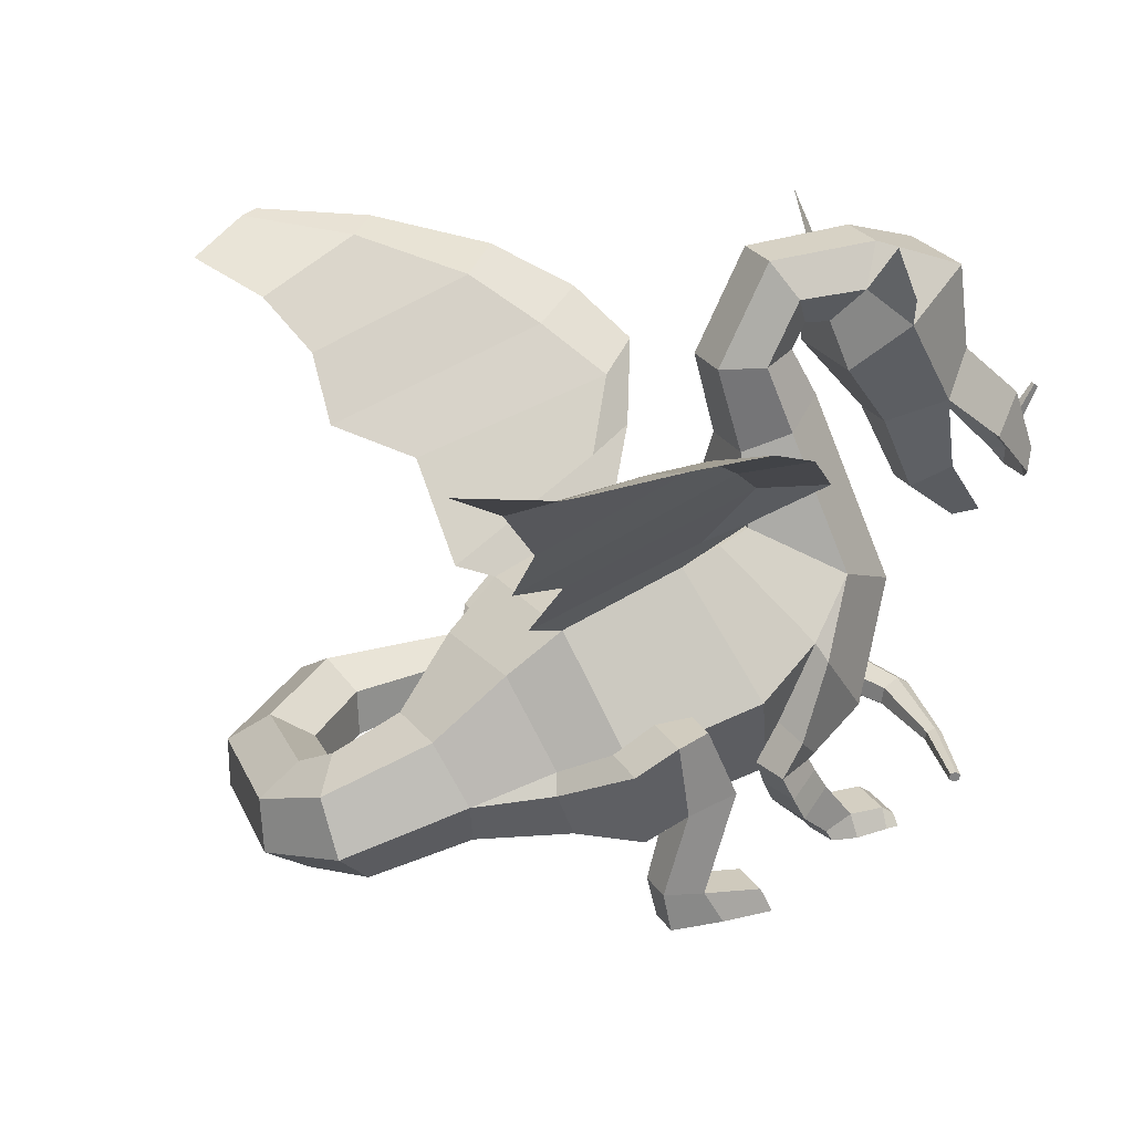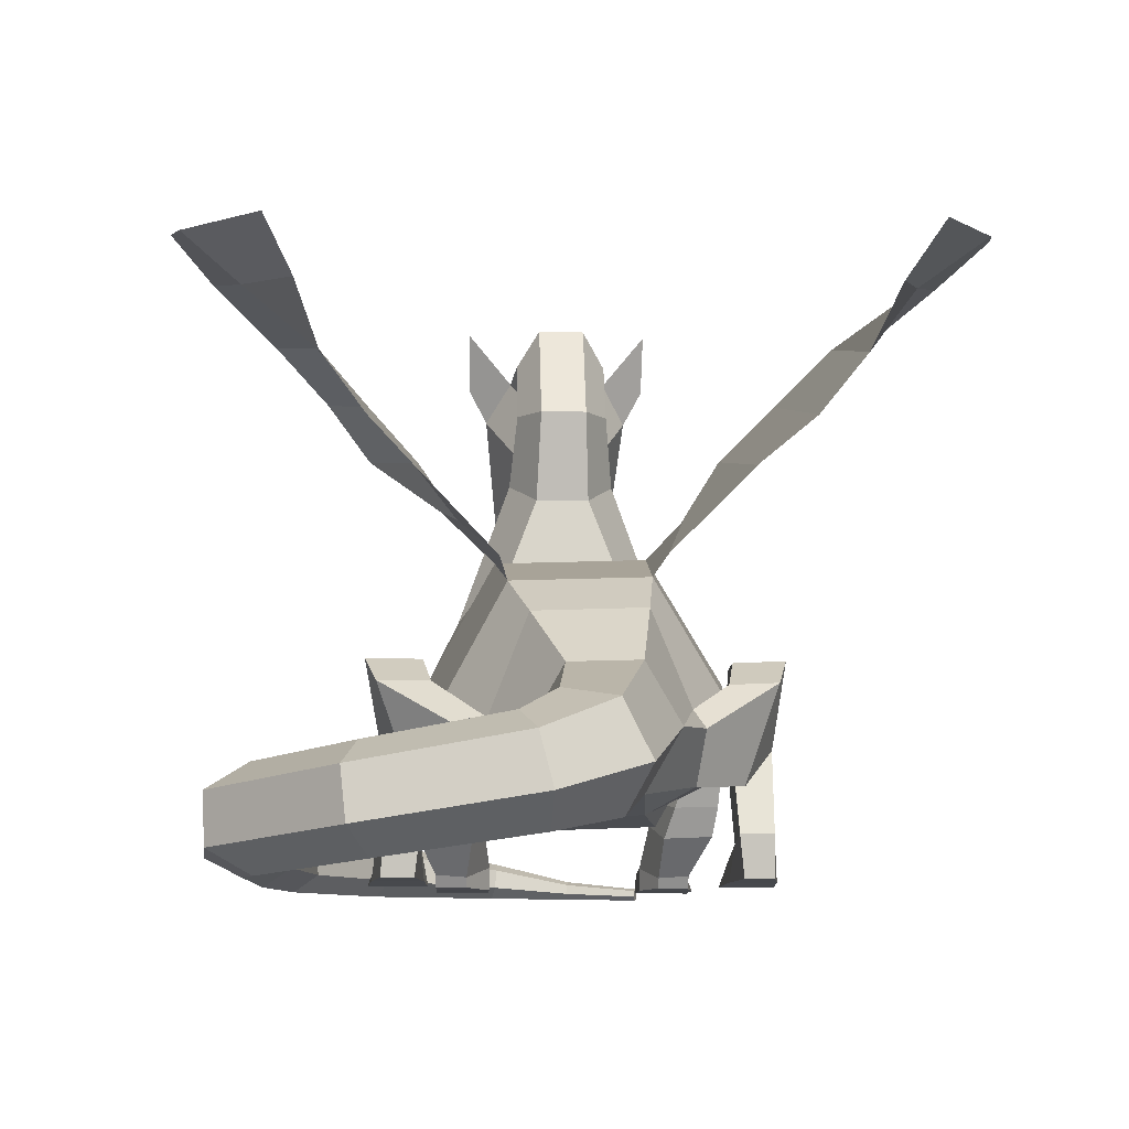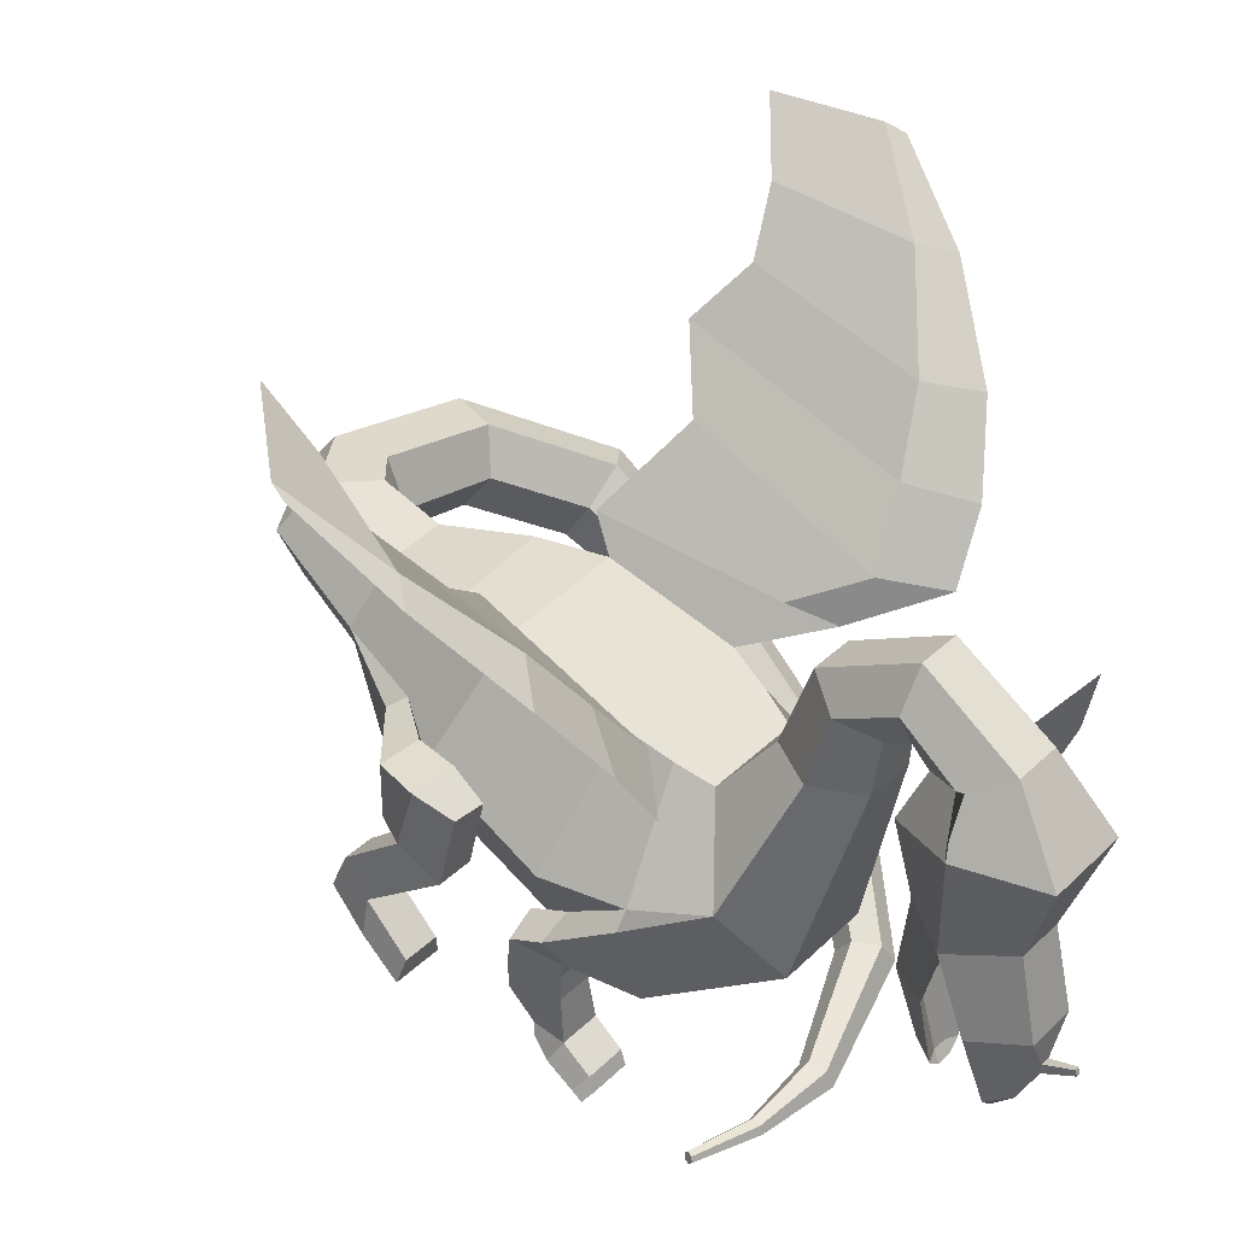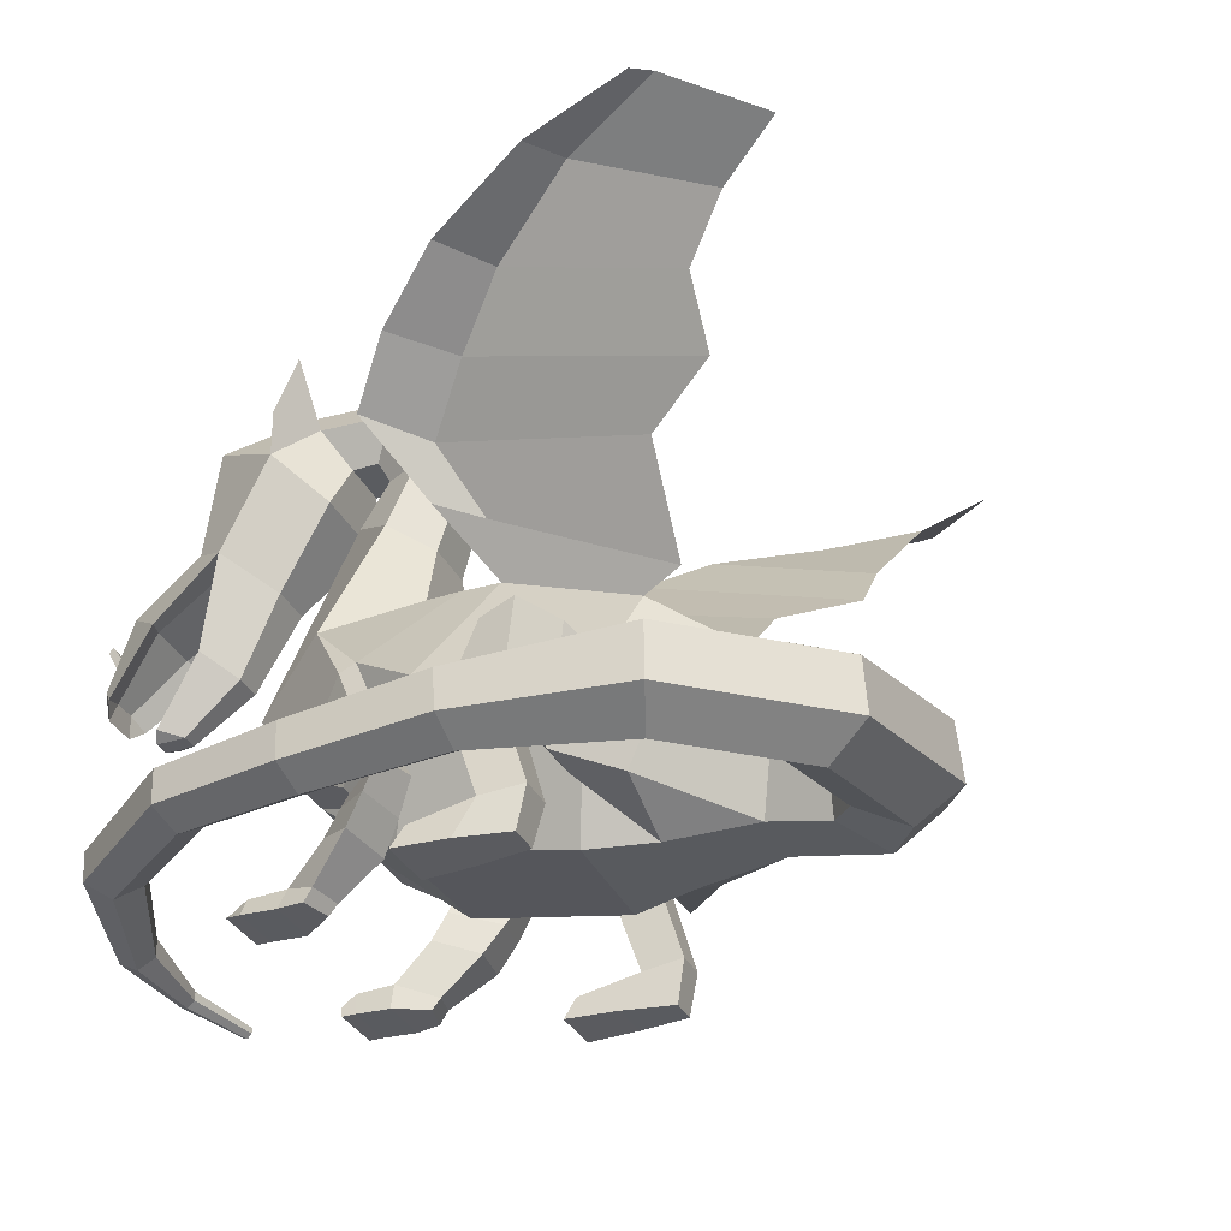
<metadata>
{"format":"obj","ext":"obj","renderer":"f3d","projection":"perspective","resolution":1024,"background":"white","views":[{"elev":27.0,"azim":109.0,"up":"+Y"},{"elev":-11.1,"azim":41.8,"up":"+Y"},{"elev":-29.9,"azim":153.8,"up":"+Z"},{"elev":-32.8,"azim":-22.4,"up":"+Y"}]}
</metadata>
<code>
o Dragon_New_Cylinder
v -0.2517 -0.3284 0.2566
v -0.3985 0.1663 -0.3002
v -0.2488 -0.3777 0.2559
v -0.3168 0.125 -0.2982
v -0.2784 -0.4046 0.2849
v -0.2761 0.125 -0.3389
v -0.3109 -0.3822 0.3145
v -0.2781 0.1663 -0.4206
v -0.3138 -0.3329 0.3152
v -0.3564 0.209 -0.4251
v -0.2842 -0.306 0.2863
v -0.403 0.209 -0.3785
v -0.1012 -0.3149 0.3513
v 0.04032 -0.307 0.352
v 0.1627 -0.2816 0.2575
v 0.1614 -0.2693 0.2297
v -0.08284 -0.1976 0.1367
v -0.2393 -0.1492 0.006744
v -0.3111 -0.02839 -0.135
v -0.2299 0.1572 -0.1513
v -0.2289 0.3318 -0.1642
v -0.358 0.2869 -0.2385
v -0.2823 0.2223 -0.221
v -0.2268 0.2864 -0.2055
v -0.2429 0.1869 -0.2147
v -0.3364 -0.08554 -0.2614
v -0.2105 -0.3069 -0.1089
v -0.04641 -0.3466 0.03882
v 0.1832 -0.3427 0.1982
v 0.1777 -0.3508 0.247
v 0.04733 -0.3745 0.3488
v -0.09951 -0.3821 0.3488
v -0.1989 0.2223 -0.3044
v -0.1834 0.2864 -0.2489
v -0.1926 0.1869 -0.265
v -0.2373 -0.08145 -0.3617
v -0.06901 -0.3003 -0.2501
v 0.07538 -0.3386 -0.09741
v 0.2628 -0.3584 0.181
v 0.2359 -0.3799 0.2771
v 0.07396 -0.4084 0.4013
v -0.1222 -0.4183 0.4007
v -0.2164 0.2869 -0.3801
v -0.1421 0.3318 -0.251
v -0.1292 0.1572 -0.252
v -0.113 -0.0202 -0.3356
v 0.04708 -0.1361 -0.2722
v 0.164 -0.1815 -0.1328
v 0.3204 -0.3006 0.1952
v 0.279 -0.3397 0.3178
v 0.09358 -0.3748 0.4571
v -0.1466 -0.3873 0.4551
v -0.3128 0.3391 -0.4183
v -0.1442 0.3772 -0.2097
v -0.1162 0.1274 -0.1886
v -0.08769 0.03696 -0.2091
v 0.01628 0.02152 -0.153
v 0.1273 -0.03243 -0.03337
v 0.2985 -0.2271 0.2267
v 0.264 -0.2704 0.3284
v 0.08656 -0.3073 0.4603
v -0.1483 -0.3202 0.4576
v -0.3962 0.3391 -0.3349
v -0.1876 0.3772 -0.1663
v -0.1665 0.1274 -0.1383
v -0.1868 0.03286 -0.1088
v -0.1269 0.01495 -0.01354
v 0.00392 -0.04046 0.1014
v 0.219 -0.2115 0.2439
v 0.2059 -0.2414 0.2983
v 0.05994 -0.2733 0.4077
v -0.1256 -0.284 0.4057
v -0.2987 0.3322 -0.2266
v -0.2531 0.2836 -0.2281
v -0.206 0.2836 -0.2752
v -0.2045 0.3322 -0.3208
v -0.2501 0.3807 -0.3193
v -0.2972 0.3807 -0.2722
v -0.1985 0.249 -0.1337
v -0.2143 0.2536 -0.1929
v -0.1708 0.2536 -0.2364
v -0.1116 0.249 -0.2206
v -0.09579 0.2445 -0.1614
v -0.1393 0.2445 -0.1179
v -0.367 -0.335 0.1209
v -0.3646 -0.3804 0.1198
v -0.395 -0.4052 0.1427
v -0.4276 -0.3848 0.1668
v -0.43 -0.3394 0.1679
v -0.3996 -0.3146 0.145
v -0.4545 -0.3355 -0.007832
v -0.4529 -0.3777 -0.009687
v -0.4849 -0.4007 0.005568
v -0.5183 -0.3815 0.02268
v -0.5199 -0.3394 0.02453
v -0.488 -0.3164 0.009278
v -0.4782 -0.3376 -0.1696
v -0.4764 -0.3759 -0.1685
v -0.5082 -0.3968 -0.1738
v -0.5417 -0.3794 -0.1802
v -0.5436 -0.341 -0.1814
v -0.5118 -0.3201 -0.176
v -0.4212 -0.3548 -0.3325
v -0.4212 -0.38 -0.3291
v -0.4388 -0.3943 -0.3405
v -0.4565 -0.3835 -0.3552
v -0.4565 -0.3583 -0.3585
v -0.4389 -0.344 -0.3472
v -0.3533 -0.3751 -0.4101
v -0.3535 -0.3878 -0.4081
v -0.3599 -0.3955 -0.4161
v -0.3662 -0.3905 -0.4262
v -0.3659 -0.3778 -0.4282
v -0.3595 -0.3701 -0.4202
v 0.0184 -0.2191 0.152
v 0.03398 -0.3384 0.07515
v 0.1191 -0.3318 -0.02469
v 0.1816 -0.2041 -0.04447
v 0.172 -0.08441 0.02538
v 0.07563 -0.09191 0.1385
v 0.1313 -0.3224 0.1338
v 0.1945 -0.3186 0.06442
v 0.2427 -0.2396 0.04906
v 0.2278 -0.1642 0.1031
v 0.1647 -0.1679 0.1725
v 0.1164 -0.247 0.1879
v -0.282 -0.1022 -0.06445
v -0.2714 -0.2191 -0.2042
v -0.1717 -0.2129 -0.3075
v -0.04023 -0.08717 -0.3148
v -0.03992 0.0304 -0.1863
v -0.1608 0.0229 -0.06112
v -0.275 -0.3951 -0.4732
v -0.2718 -0.3983 -0.4662
v -0.2688 -0.3932 -0.4603
v -0.2689 -0.3849 -0.4615
v -0.2751 -0.3868 -0.4744
v -0.2721 -0.3818 -0.4685
v 0.5353 0.359 -0.196
v 0.564 0.3496 -0.06122
v -0.1816 0.3524 0.5035
v -0.008718 0.3425 0.5105
v 0.4807 0.295 -0.08895
v 0.4178 0.2203 -0.1021
v 0.3722 0.1408 -0.05788
v 0.2598 0.09955 -0.08046
v 0.1768 -0.01336 -0.005841
v 0.02533 0.1033 -0.2433
v 0.05724 0.1832 -0.3465
v 0.1374 0.2479 -0.3443
v 0.2503 0.3014 -0.3239
v 0.4028 0.3404 -0.2713
v -0.2553 0.3335 0.3709
v -0.3059 0.2945 0.2188
v -0.3244 0.2408 0.1062
v -0.3249 0.1757 0.02618
v -0.2192 0.09661 -0.004885
v 0.03169 -0.01889 0.1456
v -0.03812 0.09153 0.2247
v -0.01302 0.1328 0.3325
v -0.05472 0.2123 0.3734
v -0.03907 0.2875 0.4318
v -0.4149 0.1312 -0.4867
v -0.3521 0.09081 -0.4778
v -0.4646 0.1312 -0.437
v -0.4557 0.09081 -0.3742
v -0.3475 0.01695 -0.3418
v -0.4009 0.05066 -0.3497
v -0.3198 0.01695 -0.3696
v -0.3276 0.05066 -0.423
v -0.4503 0.03831 -0.5072
v -0.4235 0.01358 -0.5086
v -0.4851 0.03831 -0.4724
v -0.4865 0.01358 -0.4456
v -0.3961 -0.04449 -0.4022
v -0.4302 -0.03508 -0.4118
v -0.3801 -0.04449 -0.4182
v -0.3897 -0.03508 -0.4522
v -0.3658 0.3314 -0.2112
v -0.1891 0.3314 -0.3879
v -0.3435 0.4057 -0.1877
v -0.1656 0.4057 -0.3656
v -0.4636 0.08791 -0.4768
v -0.4547 0.08791 -0.4856
v -0.4669 0.07199 -0.4839
v -0.4618 0.07199 -0.489
v -0.4784 0.1212 -0.4957
v -0.4736 0.1212 -0.5005
v -0.4824 0.1148 -0.5018
v -0.4797 0.1148 -0.5045
v -0.4241 -0.04517 -0.4301
v -0.408 -0.04517 -0.4462
v -0.4445 -0.003935 -0.5014
v -0.4793 -0.003935 -0.4666
v -0.3707 0.03839 -0.3588
v -0.3367 0.03839 -0.3928
v -0.3578 0.1874 -0.3186
v -0.2965 0.1874 -0.3799
v -0.4404 0.1032 -0.4111
v -0.389 0.1032 -0.4625
v -0.4695 0.02414 -0.4696
v -0.4475 0.02414 -0.4916
v -0.3977 -0.03606 -0.4344
v -0.4123 -0.03606 -0.4197
v 0.5484 0.3572 -0.1765
v 0.05376 0.07914 -0.1879
v 0.05942 0.1657 -0.2557
v 0.153 0.226 -0.2563
v 0.2538 0.2848 -0.2502
v 0.4076 0.3313 -0.2244
v -0.1544 0.3503 0.5123
v -0.1605 0.07284 0.02366
v -0.2292 0.1597 0.02832
v -0.2308 0.2197 0.1208
v -0.2257 0.2784 0.2204
v -0.2013 0.3244 0.3727
v -0.3011 -0.121 -0.06602
v -0.3193 -0.2197 -0.156
v -0.121 -0.2123 -0.3585
v -0.03968 -0.1113 -0.333
v -0.2411 -0.2004 -0.05644
v -0.2463 -0.254 -0.1216
v -0.08633 -0.2538 -0.2818
v -0.02141 -0.2 -0.2754
v -0.2871 -0.2093 -0.02252
v -0.2819 -0.2538 -0.08608
v -0.04989 -0.254 -0.3183
v 0.005905 -0.2096 -0.3152
v -0.2196 -0.2523 -0.03481
v -0.2417 -0.2627 -0.1169
v -0.08161 -0.2625 -0.277
v 0.000216 -0.2522 -0.2537
v -0.2681 -0.2549 -0.003389
v -0.2758 -0.2626 -0.08257
v -0.04657 -0.2627 -0.3122
v 0.02479 -0.2553 -0.2962
v -0.2244 -0.2954 -0.05863
v -0.2478 -0.2802 -0.1229
v -0.08768 -0.28 -0.2829
v -0.02385 -0.2956 -0.2584
v -0.2799 -0.2926 -0.0179
v -0.2837 -0.2802 -0.08682
v -0.05094 -0.2801 -0.3199
v 0.01005 -0.293 -0.308
v -0.2311 -0.3348 -0.08332
v -0.2622 -0.3131 -0.1372
v -0.1021 -0.3129 -0.2972
v -0.04872 -0.335 -0.2651
v -0.2912 -0.331 -0.03754
v -0.2962 -0.313 -0.1029
v -0.06715 -0.3129 -0.3323
v -0.009752 -0.3313 -0.3192
v -0.2718 -0.3839 -0.1145
v -0.2846 -0.3673 -0.1734
v -0.1385 -0.3671 -0.3193
v -0.08704 -0.3842 -0.2987
v -0.3084 -0.3801 -0.09231
v -0.3253 -0.3672 -0.1324
v -0.09689 -0.3671 -0.3612
v -0.0647 -0.3804 -0.3362
v -0.2797 -0.3971 -0.1223
v -0.2871 -0.3976 -0.1759
v -0.1411 -0.3975 -0.3218
v -0.09487 -0.3973 -0.3064
v -0.3158 -0.3971 -0.09963
v -0.3378 -0.3976 -0.1249
v -0.08943 -0.3975 -0.3737
v -0.07208 -0.3974 -0.3435
v -0.174 -0.3706 -0.3545
v -0.1323 -0.3707 -0.3965
v -0.3607 -0.3707 -0.1676
v -0.3199 -0.3708 -0.2086
v -0.1736 -0.3964 -0.3541
v -0.122 -0.3964 -0.406
v -0.3703 -0.3965 -0.1572
v -0.3196 -0.3966 -0.2082
v -0.1865 -0.3842 -0.367
v -0.1448 -0.3843 -0.4089
v -0.3733 -0.3843 -0.1801
v -0.3325 -0.3844 -0.2211
v -0.1861 -0.3967 -0.3666
v -0.1345 -0.3968 -0.4185
v -0.3829 -0.3969 -0.1697
v -0.3321 -0.3969 -0.2207
v -0.01456 -0.2286 0.1693
v -0.03237 -0.2975 0.1395
v 0.1704 -0.2975 -0.06325
v 0.1983 -0.2287 -0.0505
v -0.08278 -0.1634 0.1476
v -0.08447 -0.2897 0.09895
v 0.1362 -0.2898 -0.1216
v 0.1811 -0.1651 -0.1177
v -0.1304 -0.1631 0.1973
v -0.1239 -0.2898 0.1386
v 0.1726 -0.2895 -0.1584
v 0.2279 -0.1625 -0.1613
v -0.1267 -0.1277 0.1188
v -0.1404 -0.2393 0.09962
v 0.1368 -0.2394 -0.1775
v 0.1523 -0.1296 -0.1615
v -0.1778 -0.1273 0.1718
v -0.1799 -0.2394 0.1393
v 0.1732 -0.2391 -0.2143
v 0.2024 -0.1267 -0.2087
v -0.1639 -0.1303 0.0816
v -0.1879 -0.2245 0.05223
v 0.08933 -0.2246 -0.2249
v 0.1148 -0.132 -0.1989
v -0.1991 -0.1301 0.1189
v -0.2273 -0.2246 0.09186
v 0.1257 -0.2243 -0.2617
v 0.1494 -0.1295 -0.2299
v 0.1944 -0.3481 -0.19
v 0.1633 -0.3483 -0.1586
v -0.121 -0.3482 0.1257
v -0.1552 -0.3483 0.16
v 0.1613 -0.3565 -0.2336
v 0.1249 -0.3568 -0.1969
v -0.1594 -0.3567 0.08733
v -0.1989 -0.3568 0.127
v 0.1872 -0.4037 -0.1989
v 0.1599 -0.4039 -0.1713
v -0.1339 -0.4038 0.1225
v -0.1634 -0.4039 0.1522
v 0.1468 -0.4038 -0.2557
v 0.1032 -0.4042 -0.2115
v -0.1736 -0.404 0.06505
v -0.2209 -0.4041 0.1126
v 0.1028 -0.3743 -0.2917
v 0.06643 -0.3746 -0.2549
v -0.2179 -0.3745 0.02932
v -0.2573 -0.3746 0.06897
v 0.1017 -0.405 -0.3077
v 0.05078 -0.4052 -0.2562
v -0.2184 -0.4051 0.01277
v -0.2736 -0.4052 0.0683
g Dragon_New_Cylinder_Material
f 22 2 4 23
f 23 4 6 33
f 33 6 8 43
f 43 8 10 53
f 136 135 134 133 137 138
f 63 12 2 22
f 53 10 12 63
f 3 5 87 86
f 9 62 72 11
f 62 61 71 72
f 61 60 70 71
f 60 59 69 70
f 119 58 68 120
f 58 57 67 68
f 131 56 66 132
f 56 55 65 66
f 83 54 64 84
f 77 53 63 78
f 11 72 13 1
f 72 71 14 13
f 71 70 15 14
f 70 69 16 15
f 120 68 17 115
f 68 67 18 17
f 132 66 19 127
f 66 65 20 19
f 84 64 21 79
f 78 63 22 73
f 7 52 62 9
f 52 51 61 62
f 51 50 60 61
f 50 49 59 60
f 118 48 58 119
f 48 47 57 58
f 130 46 56 131
f 46 45 55 56
f 82 44 54 83
f 76 43 53 77
f 5 42 52 7
f 42 41 51 52
f 41 40 50 51
f 40 39 49 50
f 117 38 48 118
f 38 37 47 48
f 130 129 223 224
f 36 35 45 46
f 81 34 44 82
f 75 33 43 76
f 3 32 42 5
f 32 31 41 42
f 31 30 40 41
f 30 29 39 40
f 116 28 38 117
f 28 27 37 38
f 128 26 36 129
f 26 25 35 36
f 80 24 34 81
f 74 23 33 75
f 1 13 32 3
f 13 14 31 32
f 14 15 30 31
f 15 16 29 30
f 115 17 28 116
f 17 18 27 28
f 218 128 222 226
f 19 20 25 26
f 79 21 24 80
f 73 22 23 74
f 21 73 74 24
f 24 74 75 34
f 34 75 76 44
f 44 76 77 54
f 64 78 73 21
f 54 77 78 64
f 20 79 80 25
f 25 80 81 35
f 35 81 82 45
f 45 82 83 55
f 65 84 79 20
f 55 83 84 65
f 90 85 91 96
f 9 11 90 89
f 1 3 86 85
f 5 7 88 87
f 11 1 85 90
f 7 9 89 88
f 95 96 102 101
f 88 89 95 94
f 86 87 93 92
f 89 90 96 95
f 87 88 94 93
f 85 86 92 91
f 102 97 103 108
f 93 94 100 99
f 91 92 98 97
f 96 91 97 102
f 94 95 101 100
f 92 93 99 98
f 107 108 114 113
f 100 101 107 106
f 98 99 105 104
f 101 102 108 107
f 99 100 106 105
f 97 98 104 103
f 110 111 134 135
f 105 106 112 111
f 103 104 110 109
f 108 103 109 114
f 106 107 113 112
f 104 105 111 110
f 287 117 291 295
f 121 116 117 122
f 285 115 289 293
f 123 118 119 124
f 125 120 115 126
f 124 119 120 125
f 59 124 125 69
f 69 125 126 16
f 49 123 124 59
f 39 122 123 49
f 29 121 122 39
f 16 126 121 29
f 18 127 128 27
f 27 128 129 37
f 37 129 130 47
f 47 130 131 57
f 67 132 127 18
f 57 131 132 67
f 113 114 138 137
f 111 112 133 134
f 109 110 135 136
f 114 109 136 138
f 112 113 137 133
f 216 211 142 162
f 210 205 139 152
f 58 147 206 148 57
f 206 207 149 148
f 207 208 150 149
f 208 209 151 150
f 209 210 152 151
f 67 157 212 158 68
f 212 213 159 158
f 213 214 160 159
f 214 215 161 160
f 215 216 162 161
f 172 193 171
f 10 8 164 163
f 163 171 186 184
f 173 194 174
f 12 10 163 165
f 2 12 165 166
f 173 171 193 194
f 6 4 167 169
f 4 2 168 167
f 8 6 169 170
f 178 177 192
f 177 175 191 192
f 170 169 177 178
f 167 168 176 175
f 166 165 173 174
f 191 175 176
f 163 164 172 171
f 169 167 175 177
f 76 182 180 43
f 22 179 181 73
f 184 186 190 188
f 173 165 183 185
f 165 163 184 183
f 171 173 185 186
f 187 188 190 189
f 183 184 188 187
f 185 183 187 189
f 186 185 189 190
f 203 204 195 196
f 196 195 197 198
f 198 197 199 200
f 200 199 201 202
f 194 193 202 201
f 164 200 202 172
f 8 198 200 164
f 174 201 199 166
f 166 199 197 2
f 193 172 202
f 194 201 174
f 192 191 204 203
f 178 203 196 170
f 168 195 204 176
f 192 203 178
f 176 204 191
f 2 197 195 168
f 170 196 198 8
f 144 143 210 209
f 145 144 209 208
f 146 145 208 207
f 147 146 207 206
f 143 140 205 210
f 154 153 216 215
f 155 154 215 214
f 156 155 214 213
f 157 156 213 212
f 153 141 211 216
f 19 217 127
f 130 220 46
f 46 220 219 36
f 129 36 219
f 26 218 217 19
f 128 218 26
f 223 227 235 231
f 221 225 233 229
f 220 130 224 228
f 128 127 221 222
f 217 218 226 225
f 127 217 225 221
f 129 219 227 223
f 219 220 228 227
f 230 229 237 238
f 233 234 242 241
f 227 228 236 235
f 224 223 231 232
f 226 222 230 234
f 228 224 232 236
f 225 226 234 233
f 222 221 229 230
f 244 240 248 252
f 242 238 246 250
f 229 233 241 237
f 231 235 243 239
f 235 236 244 243
f 232 231 239 240
f 234 230 238 242
f 236 232 240 244
f 248 247 255 256
f 251 252 260 259
f 241 242 250 249
f 238 237 245 246
f 237 241 249 245
f 239 243 251 247
f 243 244 252 251
f 240 239 247 248
f 263 255 269 273
f 253 257 265 261
f 250 246 254 258
f 252 248 256 260
f 249 250 258 257
f 246 245 253 254
f 245 249 257 253
f 247 251 259 255
f 262 261 265 266
f 264 263 267 268
f 259 260 268 267
f 256 255 263 264
f 266 258 271 275
f 260 256 264 268
f 257 258 266 265
f 254 253 261 262
f 270 274 282 278
f 272 276 284 280
f 255 259 270 269
f 267 263 273 274
f 254 262 276 272
f 258 254 272 271
f 259 267 274 270
f 262 266 275 276
f 277 278 282 281
f 279 280 284 283
f 274 273 281 282
f 269 270 278 277
f 275 271 279 283
f 273 269 277 281
f 276 275 283 284
f 271 272 280 279
f 123 122 287 288
f 123 288 118
f 117 287 122
f 121 126 285 286
f 115 285 126
f 121 286 116
f 292 296 304 300
f 290 294 302 298
f 286 285 293 294
f 117 118 292 291
f 116 286 294 290
f 115 116 290 289
f 118 288 296 292
f 288 287 295 296
f 297 298 306 305
f 302 301 309 310
f 296 295 303 304
f 291 292 300 299
f 293 289 297 301
f 295 291 299 303
f 294 293 301 302
f 289 290 298 297
f 305 306 310 309
f 307 308 312 311
f 307 311 317 318
f 300 304 312 308
f 304 303 311 312
f 299 300 308 307
f 301 297 305 309
f 299 307 318 314
f 315 316 324 323
f 320 319 331 332
f 298 302 316 315
f 302 310 320 316
f 310 306 319 320
f 311 303 313 317
f 306 298 315 319
f 303 299 314 313
f 323 324 328 327
f 321 322 326 325
f 317 313 321 325
f 316 320 328 324
f 328 320 332 336
f 313 314 322 321
f 314 318 326 322
f 319 315 323 327
f 332 331 335 336
f 330 329 333 334
f 326 318 330 334
f 327 328 336 335
f 319 327 335 331
f 318 317 329 330
f 317 325 333 329
f 325 326 334 333

</code>
